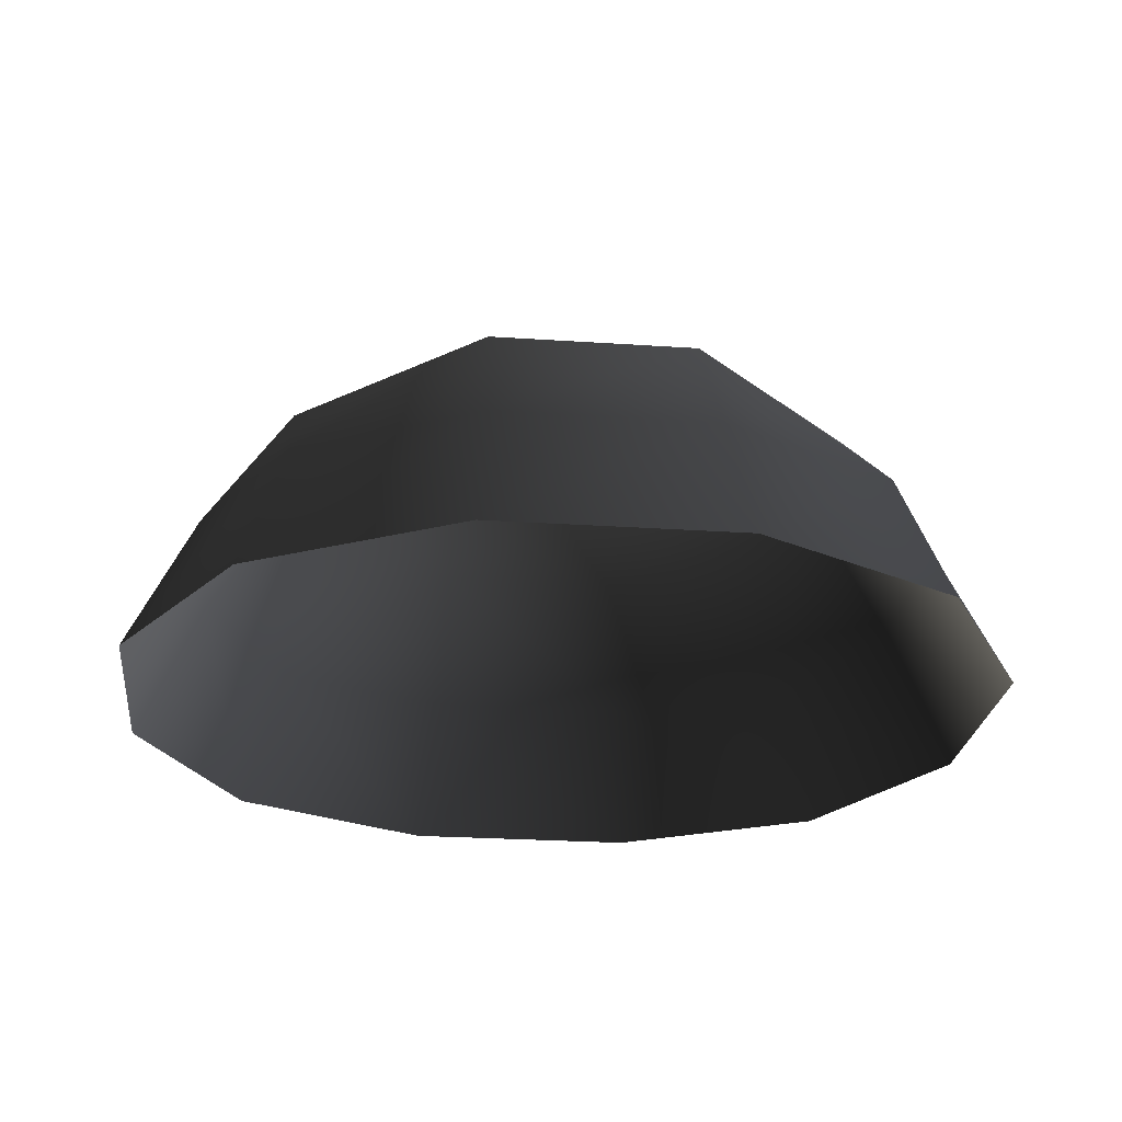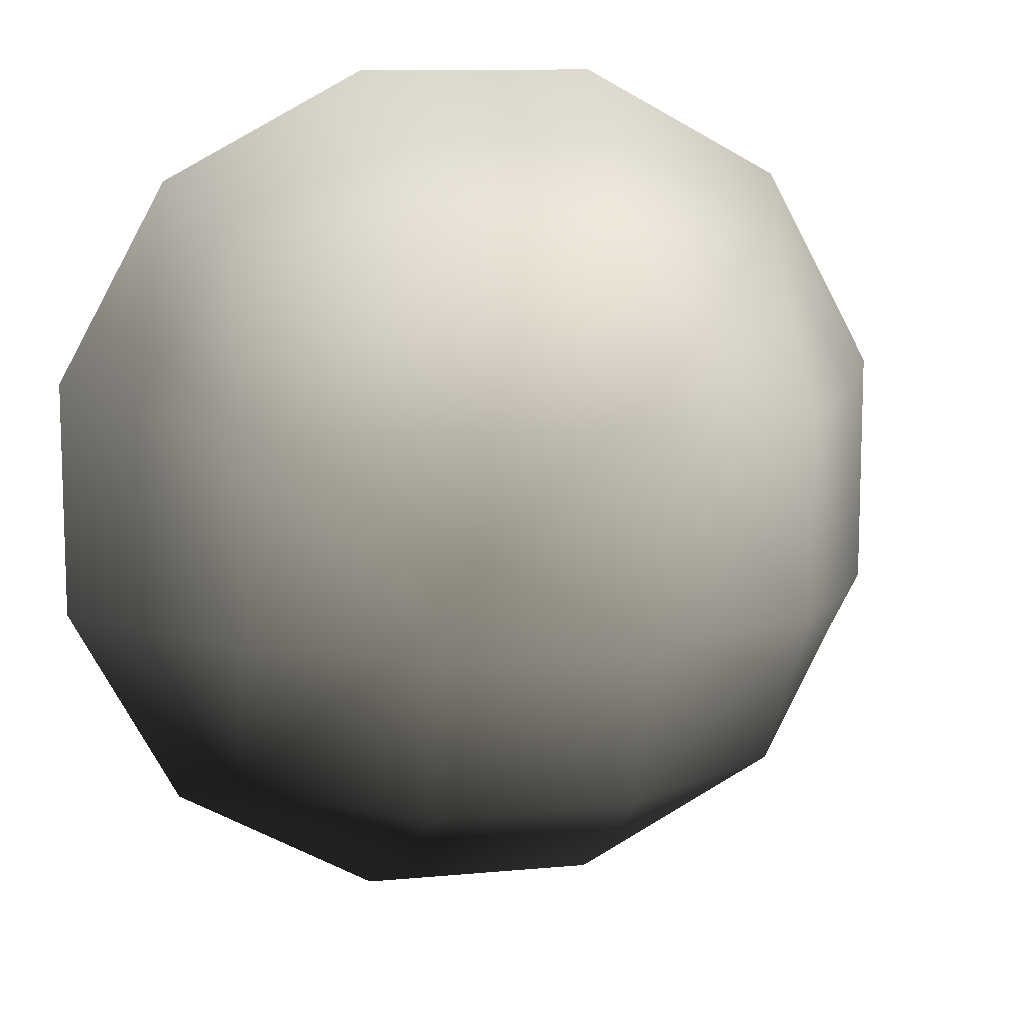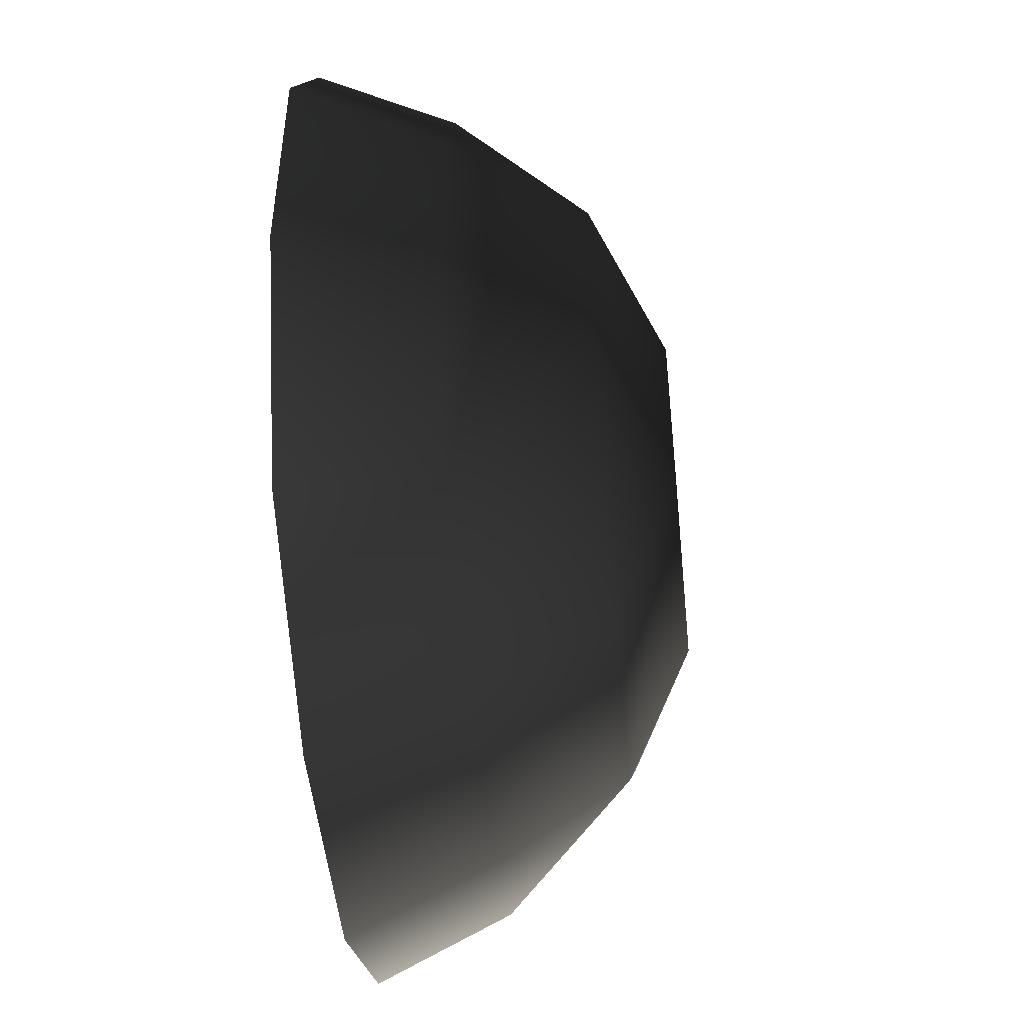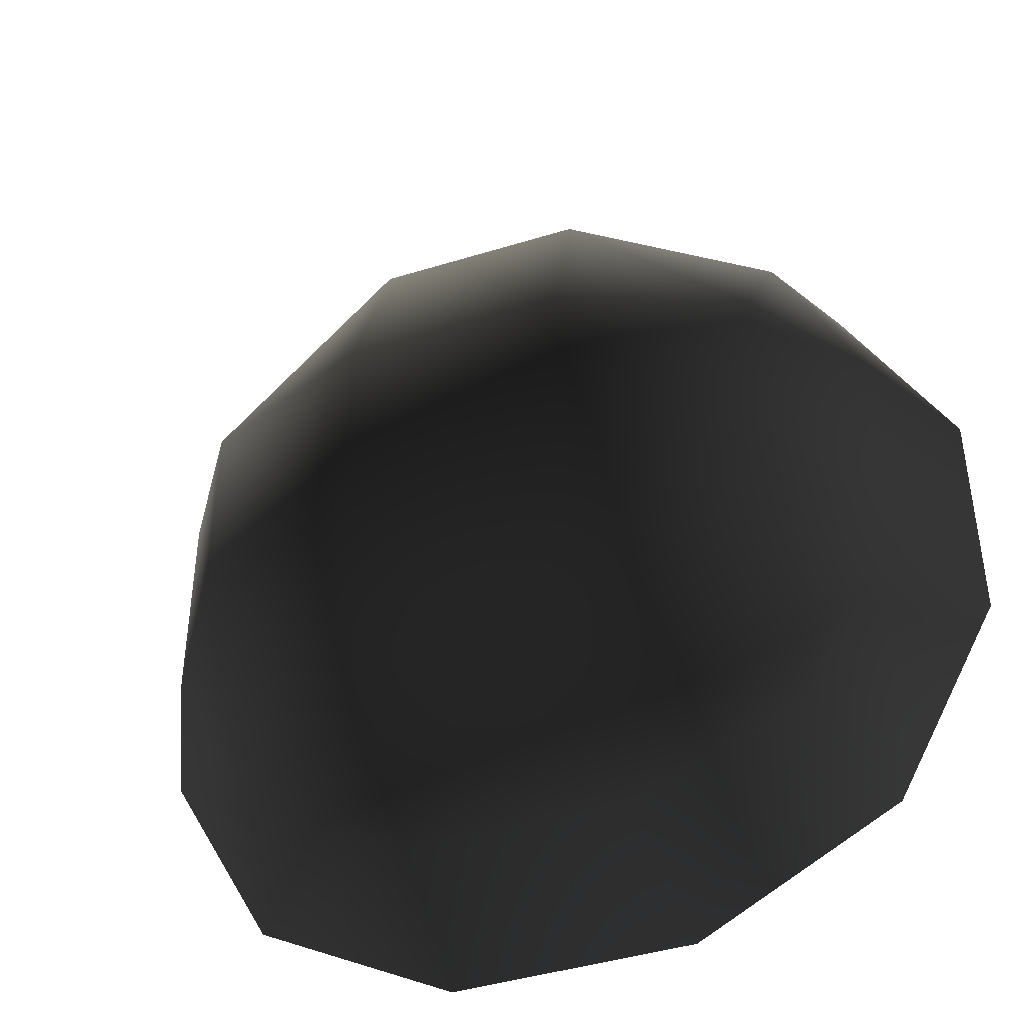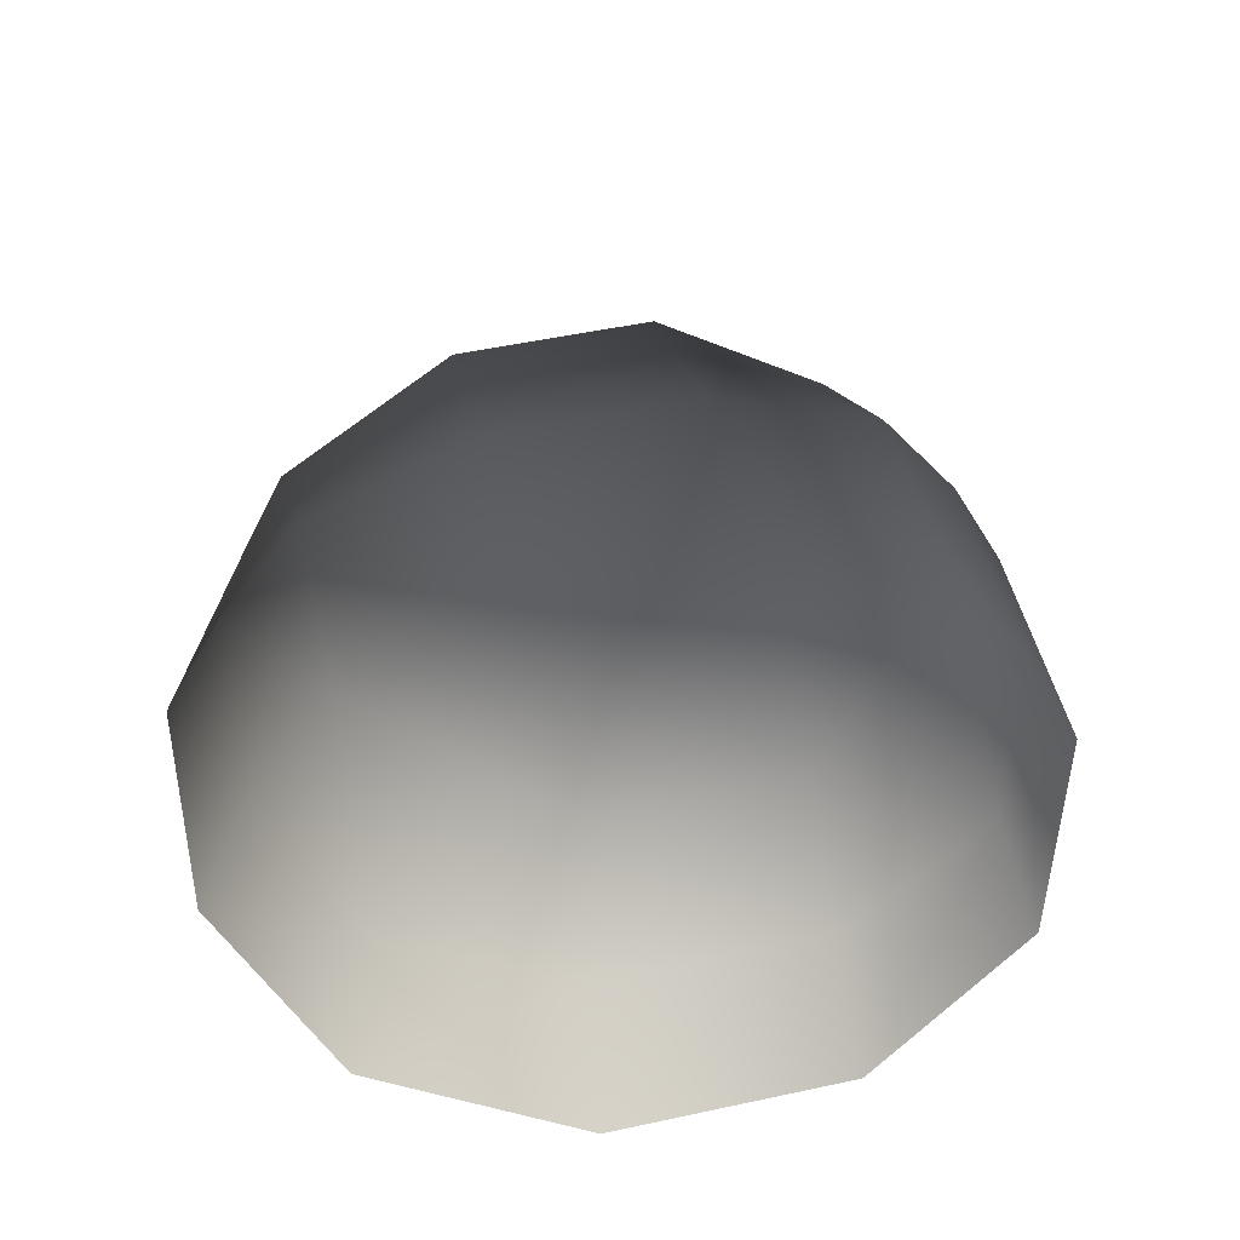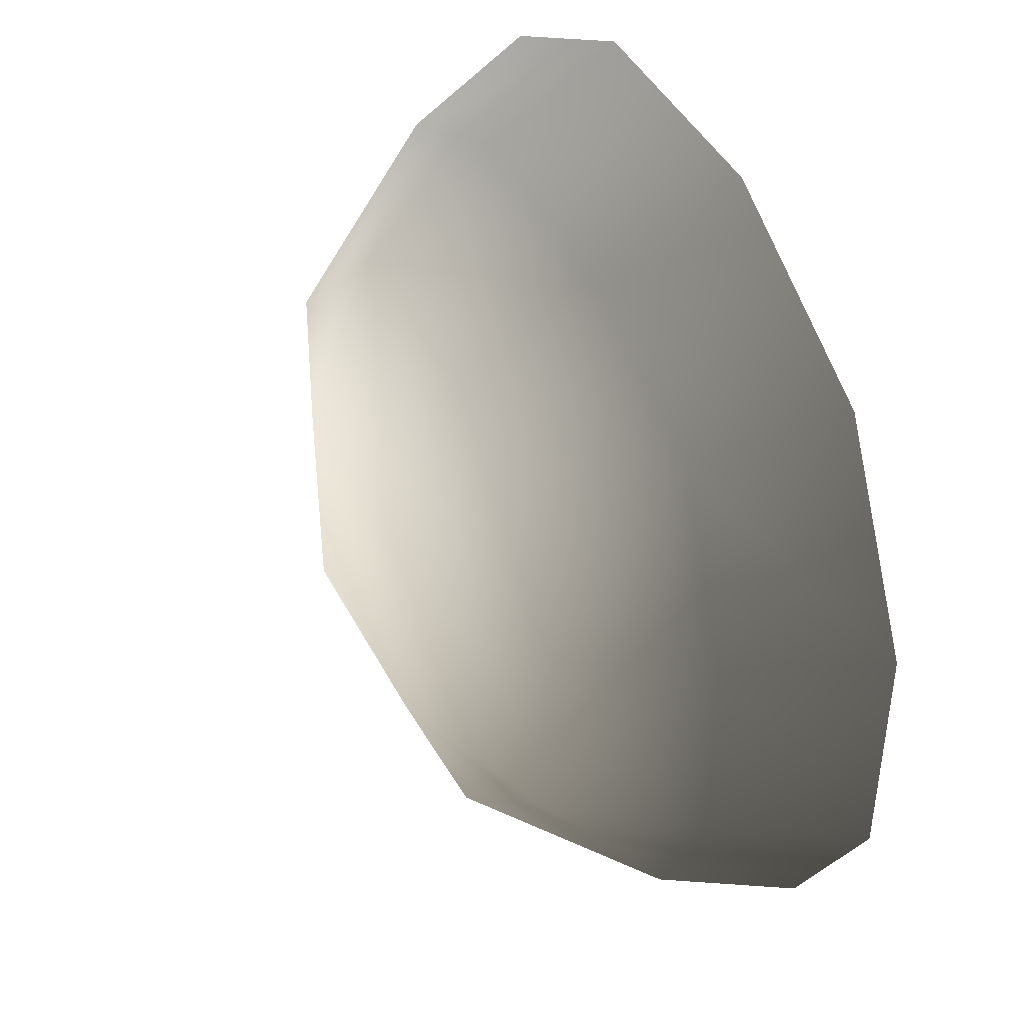
<metadata>
{"format":"obj","ext":"obj","renderer":"f3d","projection":"perspective","resolution":1024,"background":"white","views":[{"elev":-24.4,"azim":-96.4,"up":"+Z"},{"elev":10.8,"azim":-13.2,"up":"+Y"},{"elev":-49.2,"azim":-84.3,"up":"+Y"},{"elev":-42.8,"azim":20.2,"up":"+Y"},{"elev":50.6,"azim":166.7,"up":"+Z"},{"elev":43.3,"azim":64.3,"up":"+Y"}]}
</metadata>
<code>
v -5.014 1.795 2.028
v -5.025 5.025 -0.3002
v -1.795 5.014 2.028
v -1.9 6.545 -0.1941
v 1.9 6.545 -0.1941
v 1.795 5.014 2.028
v 1.902 1.902 3.178
v -1.902 1.902 3.178
v 1.902 -1.902 3.178
v -1.902 -1.902 3.178
v 1.795 -5.014 2.028
v -1.795 -5.014 2.028
v 5.014 -1.795 2.028
v 5.025 -5.025 -0.3002
v 5.014 1.795 2.028
v 5.025 5.025 -0.3002
v -5.014 -1.795 2.028
v -6.545 1.9 -0.1941
v -6.545 -1.9 -0.1941
v -7.74 2.142 -2.693
v -7.74 -2.142 -2.693
v -5.025 -5.025 -0.3002
v -5.771 -5.771 -2.722
v 6.545 -1.9 -0.1941
v 6.545 1.9 -0.1941
v 7.74 -2.142 -2.693
v 7.74 2.142 -2.693
v 5.771 5.771 -2.722
v -1.9 -6.545 -0.1941
v 1.9 -6.545 -0.1941
v -2.142 -7.74 -2.693
v 2.142 -7.74 -2.693
v 5.771 -5.771 -2.722
v 2.142 7.74 -2.693
v -2.142 7.74 -2.693
v -5.771 5.771 -2.722
g Rock_single_t1(Clone)_36227_401
f 1 3 2
f 4 2 3
f 3 5 4
f 3 6 5
f 7 6 3
f 7 3 8
f 8 3 1
f 9 7 8
f 9 8 10
f 10 8 1
f 11 9 10
f 11 10 12
f 13 7 9
f 9 11 13
f 13 11 14
f 13 15 7
f 7 15 6
f 6 15 16
f 5 6 16
f 10 17 12
f 10 1 17
f 17 1 18
f 17 18 19
f 19 18 20
f 19 20 21
f 22 12 17
f 22 19 21
f 19 22 17
f 22 21 23
f 15 13 24
f 24 13 14
f 15 24 25
f 25 16 15
f 25 24 26
f 25 26 27
f 16 25 27
f 16 27 28
f 29 22 23
f 29 12 22
f 11 12 29
f 11 29 30
f 30 29 31
f 29 23 31
f 30 31 32
f 30 14 11
f 14 30 32
f 14 32 33
f 24 33 26
f 24 14 33
f 5 28 34
f 4 5 34
f 4 34 35
f 2 4 35
f 2 35 36
f 5 16 28
f 18 2 36
f 18 36 20
f 18 1 2

</code>
